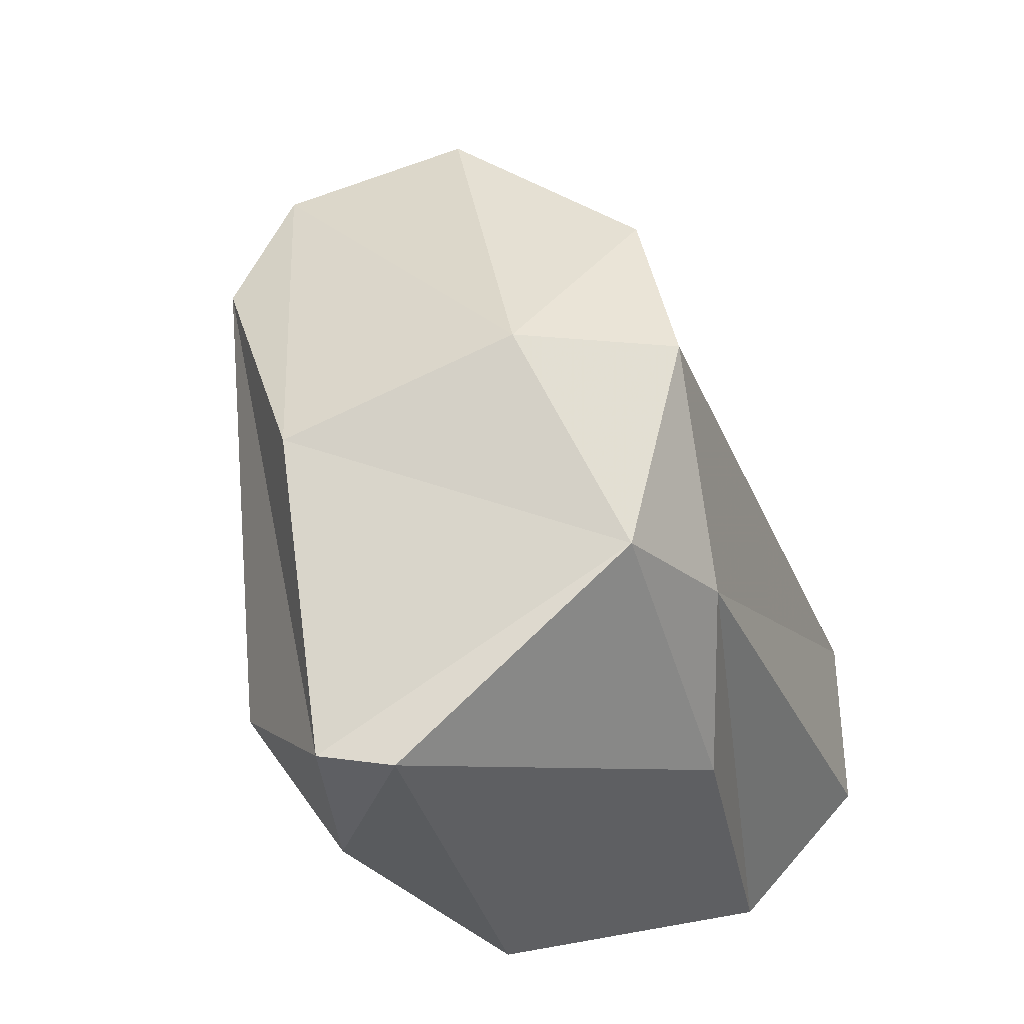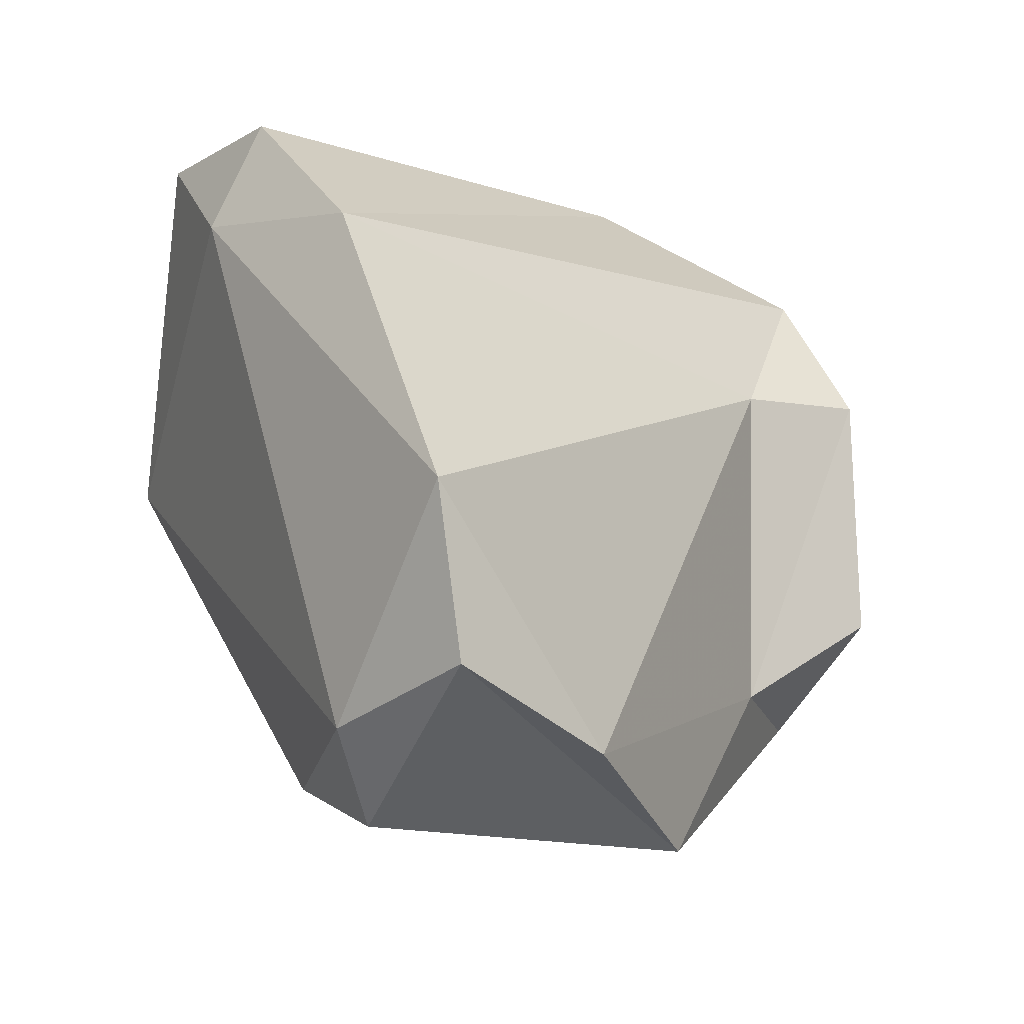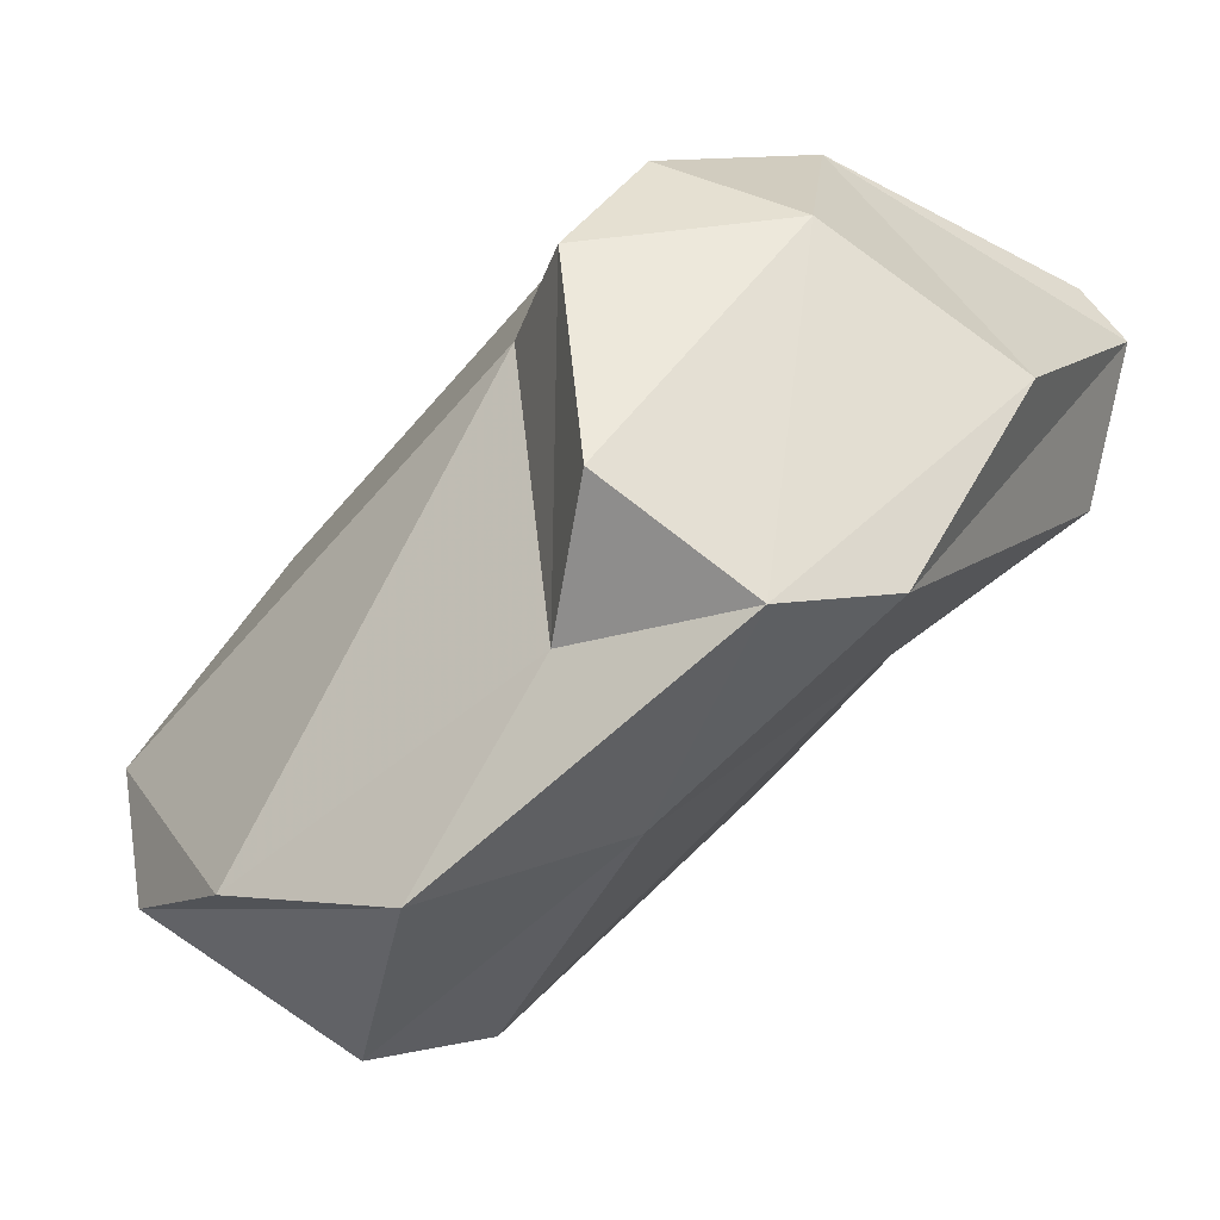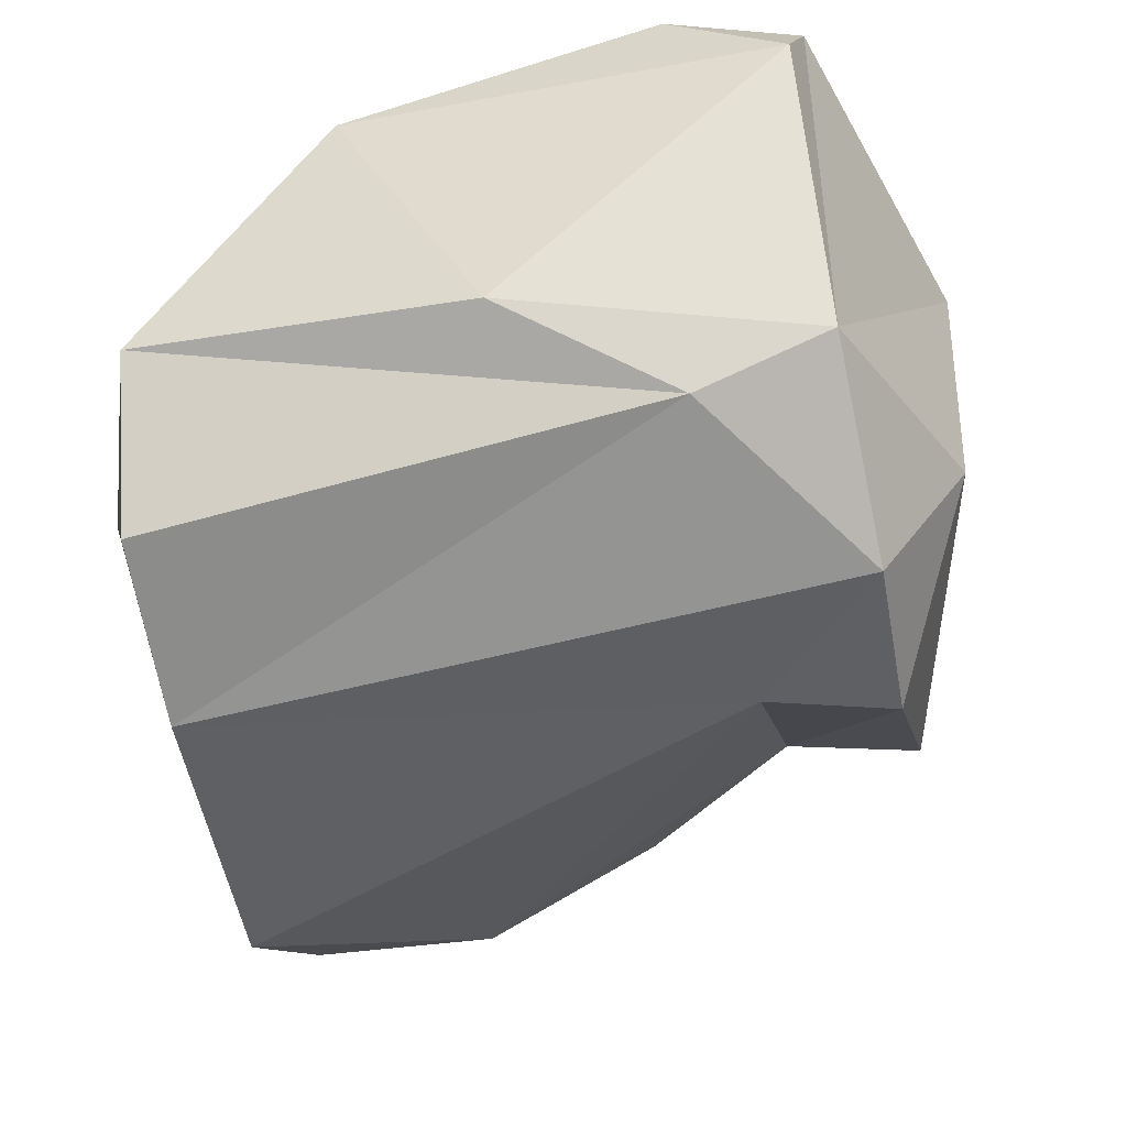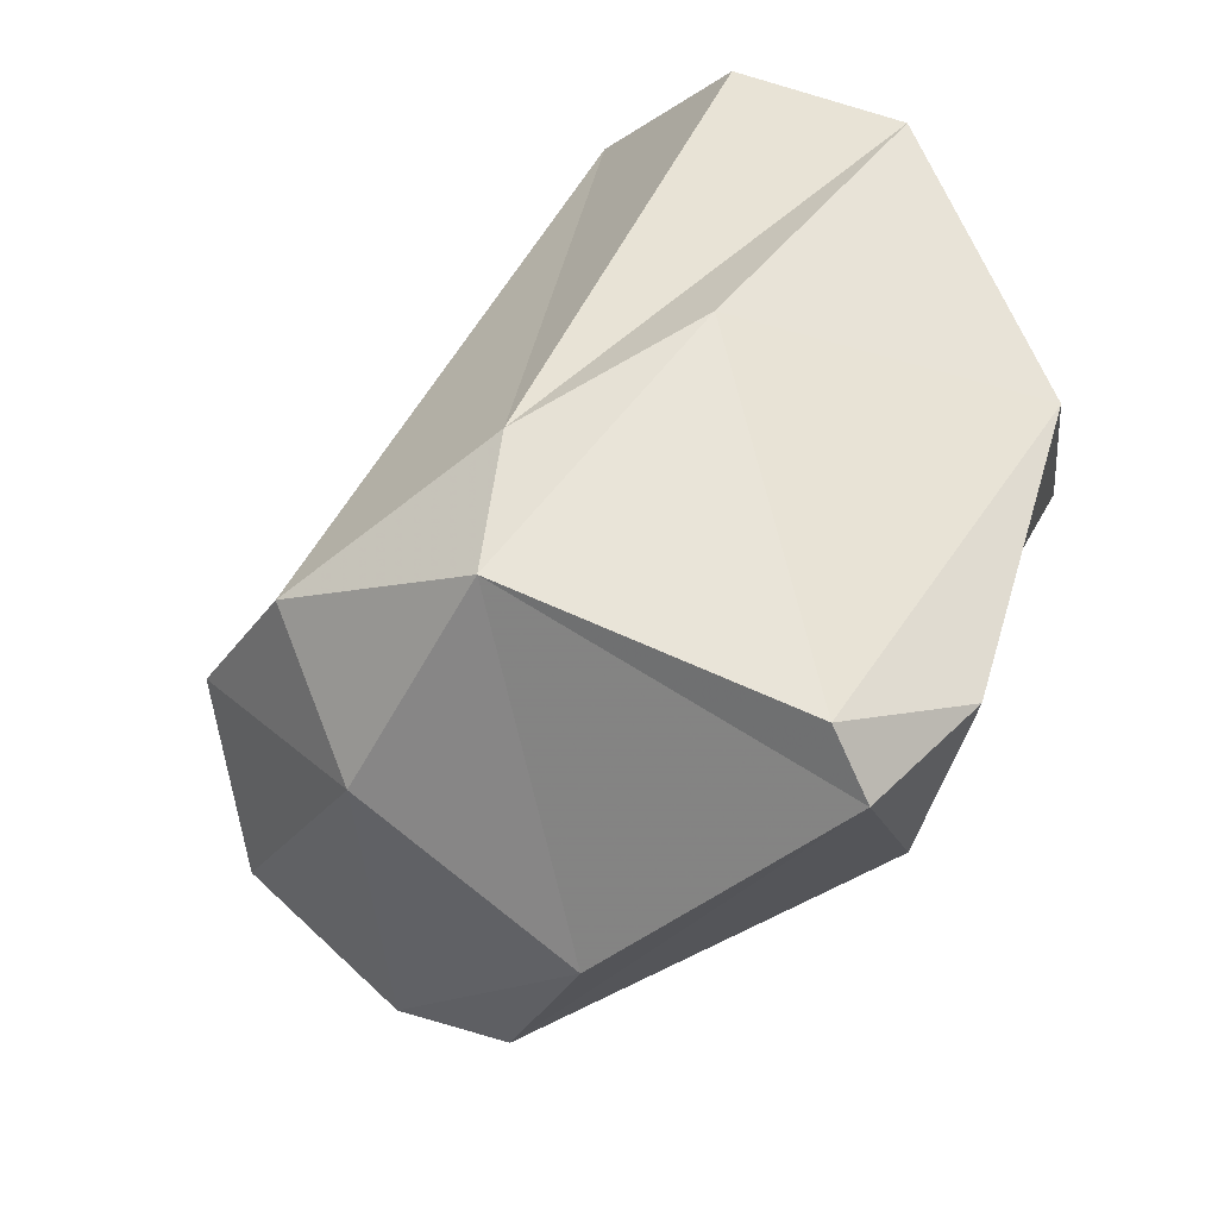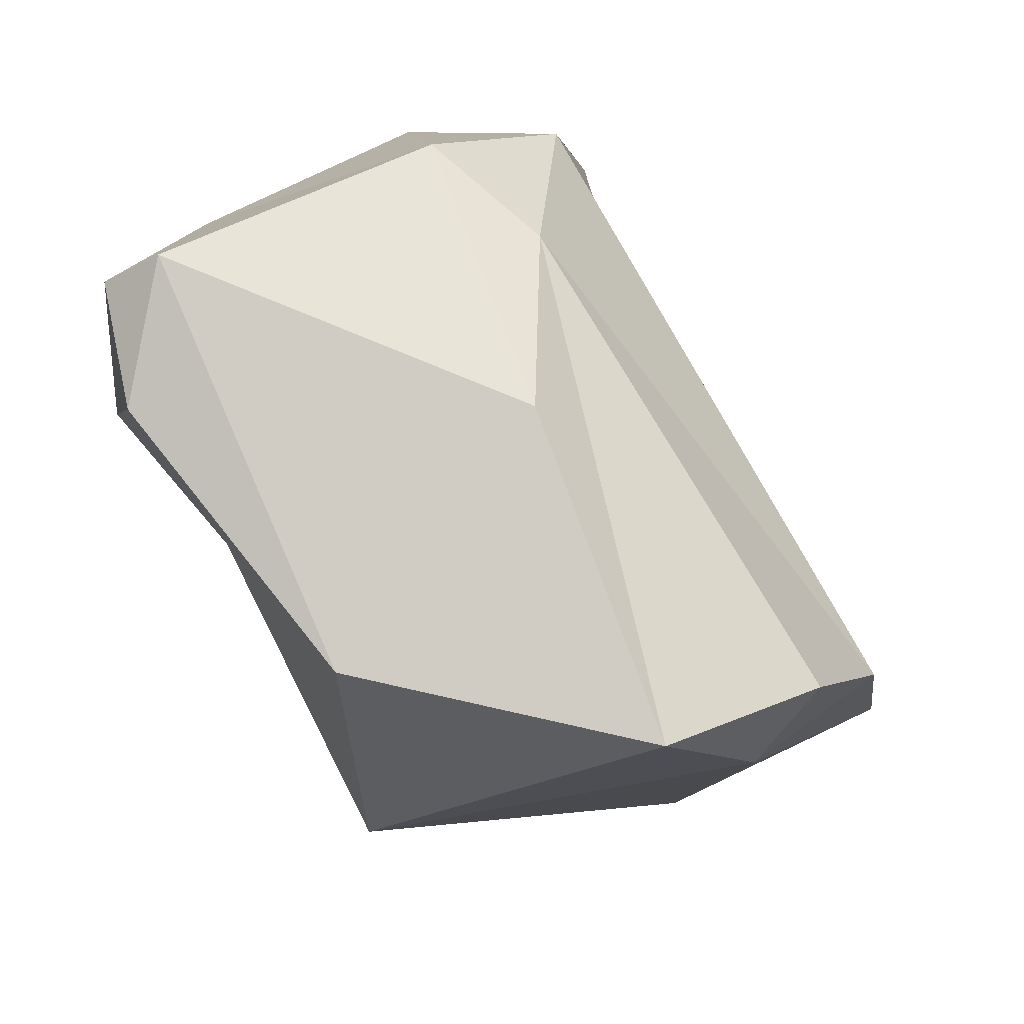
<metadata>
{"format":"obj","ext":"obj","renderer":"f3d","projection":"perspective","resolution":1024,"background":"white","views":[{"elev":30.4,"azim":147.5,"up":"+Z"},{"elev":-24.2,"azim":-100.4,"up":"+Y"},{"elev":58.4,"azim":10.7,"up":"+Z"},{"elev":64.1,"azim":-66.5,"up":"+Y"},{"elev":58.2,"azim":56.3,"up":"+Y"},{"elev":-25.5,"azim":173.6,"up":"+Z"}]}
</metadata>
<code>
v 161.5 263.1 82.75
v 165.7 274.4 78.82
v 166.8 272 77.77
v 163 259.4 83.54
v 163.4 270.7 80.67
v 165.4 258.3 87.24
v 171.1 258.9 80.96
v 172.5 276.9 89.05
v 169.5 269.9 92.3
v 166.4 258.9 81.23
v 169.5 275.1 76.94
v 170.5 270.3 95.31
v 169.7 257.5 90.03
v 168.4 257.3 82.25
v 171.8 262.4 92.62
v 172.1 264.7 95.83
v 176.9 274.7 78.56
v 171.7 273.9 93.99
v 175.8 268.5 76.86
v 174 260.9 88.15
v 176 263 94.57
v 172.7 277.3 84.24
v 181.4 277.2 87.75
v 175.4 272.5 94.71
v 180.3 271.5 84.56
v 175.2 277 91.33
v 180.5 270.7 92.64
v 182 275.5 84.53
v 182.4 272 86.22
v 178.6 264.6 93.26
v 182.7 275.9 87.7
g foo
f 14 4 10
f 7 14 10
f 10 4 1
f 10 1 3
f 19 7 10
f 3 1 5
f 19 10 3
f 5 2 3
f 11 19 3
f 11 3 2
f 6 4 13
f 4 14 13
f 4 6 1
f 14 7 20
f 19 25 7
f 17 25 19
f 5 8 2
f 17 19 11
f 22 11 8
f 11 2 8
f 17 11 22
f 14 20 13
f 6 9 1
f 20 7 25
f 9 5 1
f 9 18 5
f 17 29 25
f 5 18 8
f 28 29 17
f 21 13 20
f 15 13 21
f 6 13 15
f 15 9 6
f 20 29 30
f 29 20 25
f 17 23 28
f 23 17 22
f 21 16 15
f 20 30 21
f 16 12 15
f 9 15 12
f 29 31 30
f 9 12 18
f 29 28 31
f 8 18 26
f 23 31 28
f 8 26 22
f 26 23 22
f 24 16 21
f 27 24 21
f 27 21 30
f 24 12 16
f 30 31 27
f 18 12 24
f 26 18 24
f 26 24 27
f 31 26 27
f 23 26 31
g

</code>
